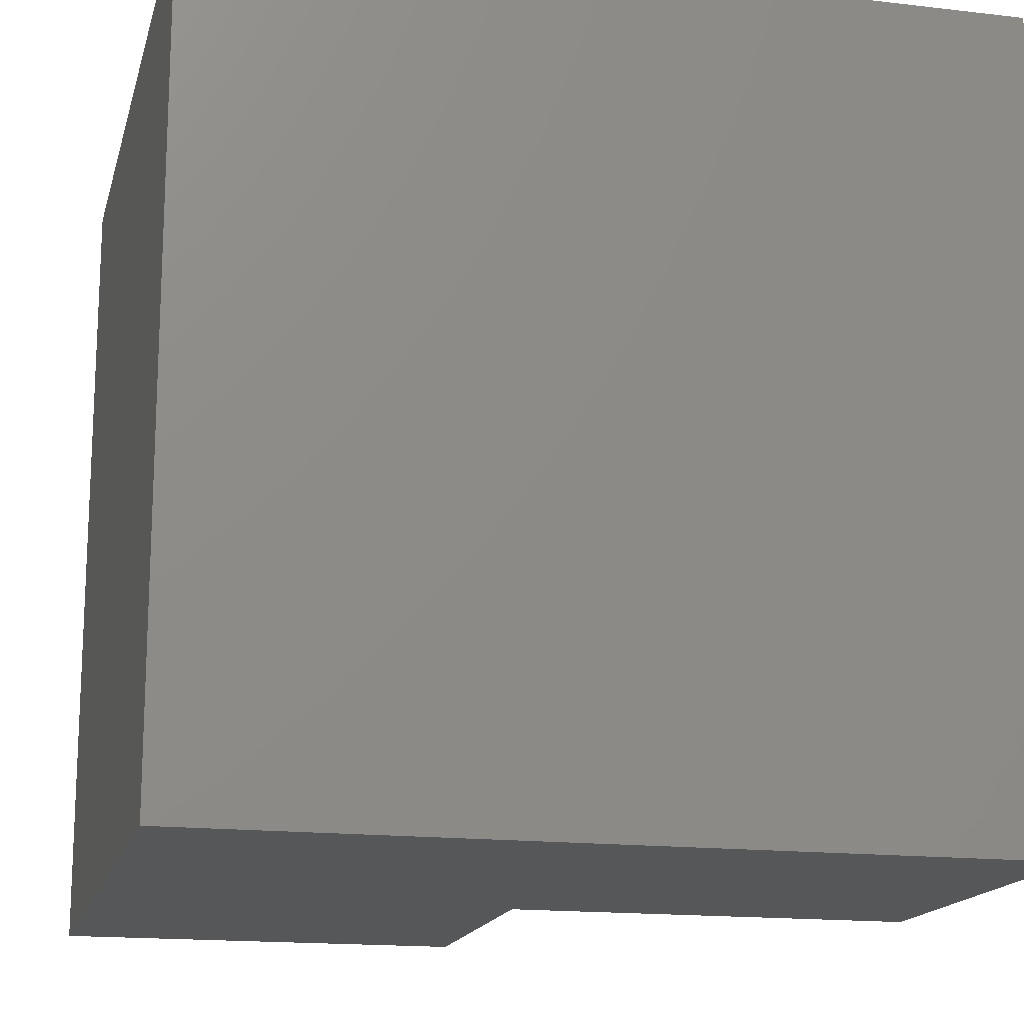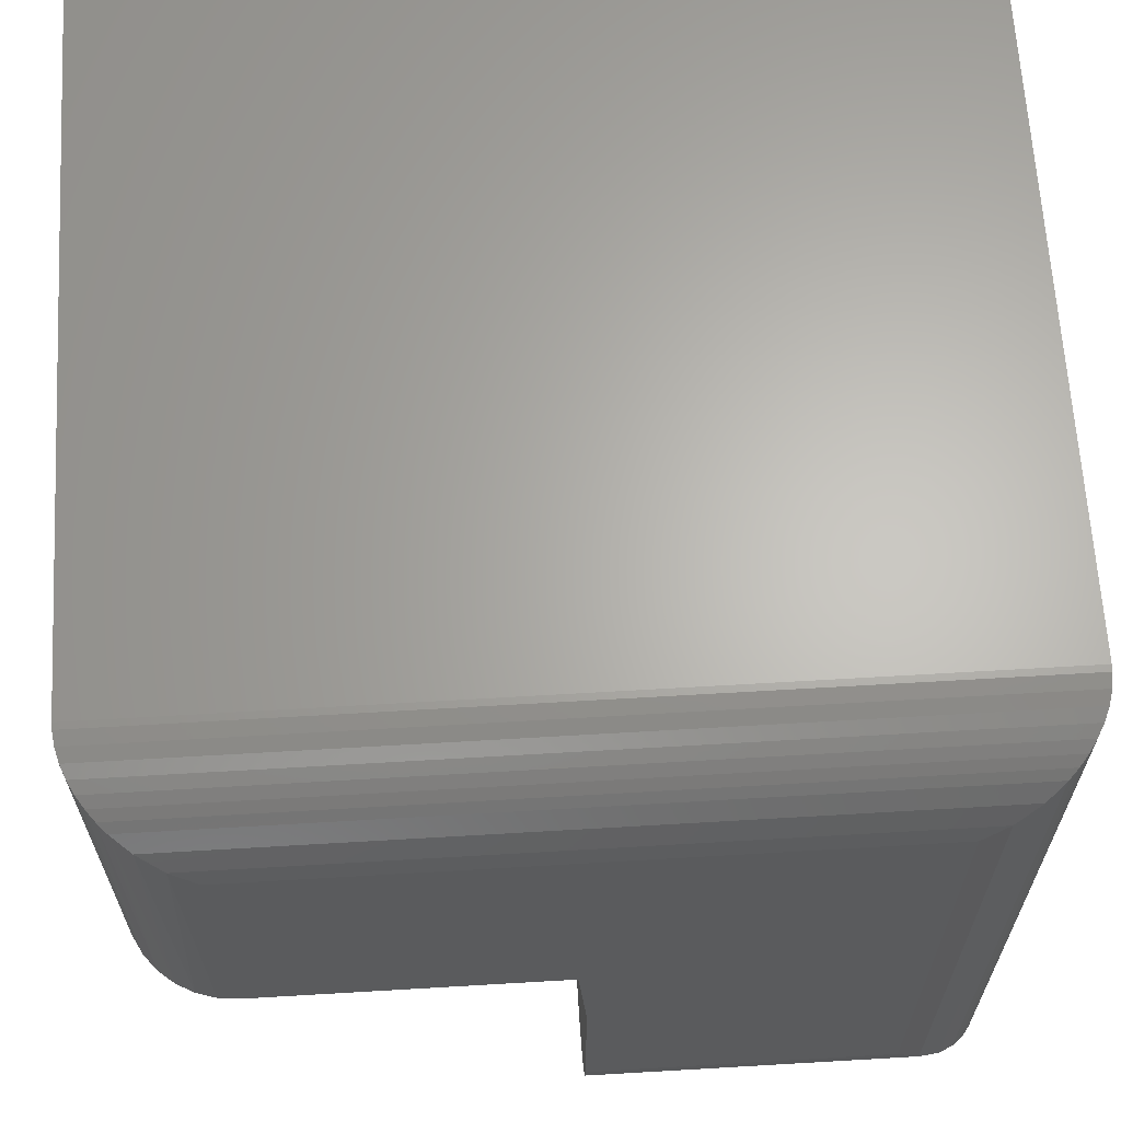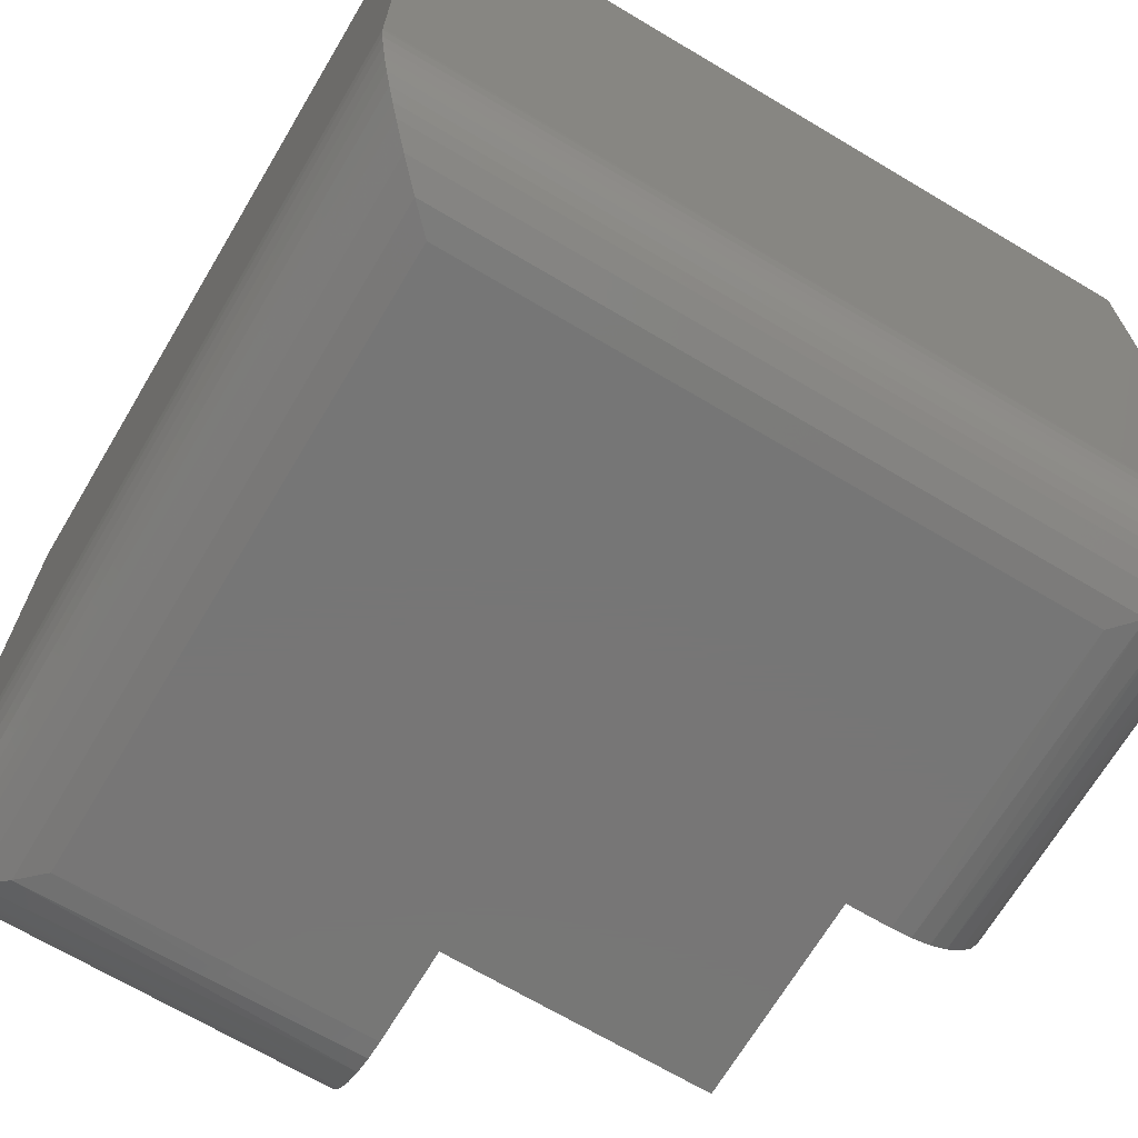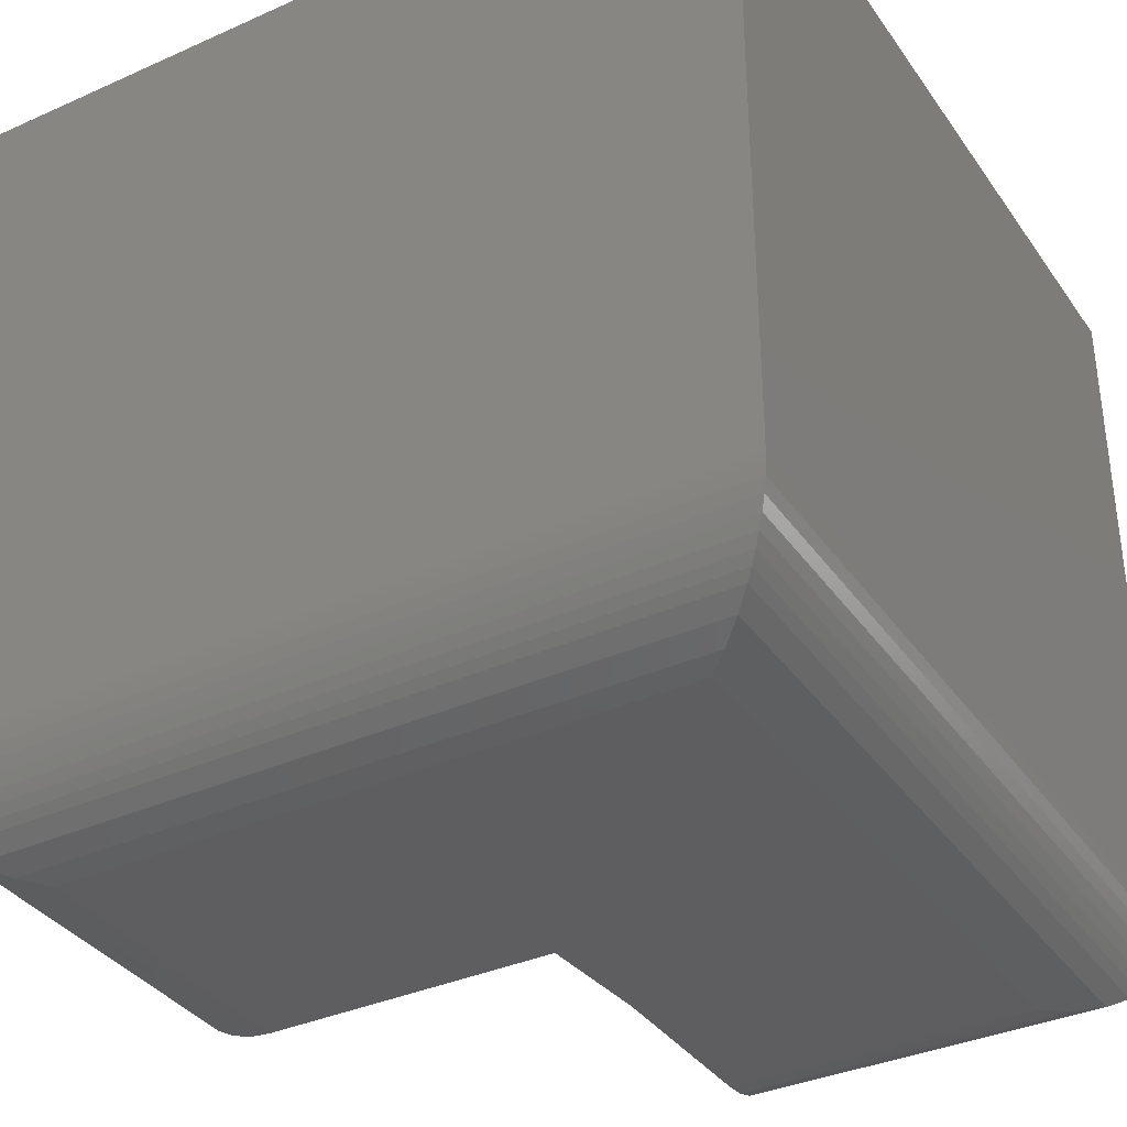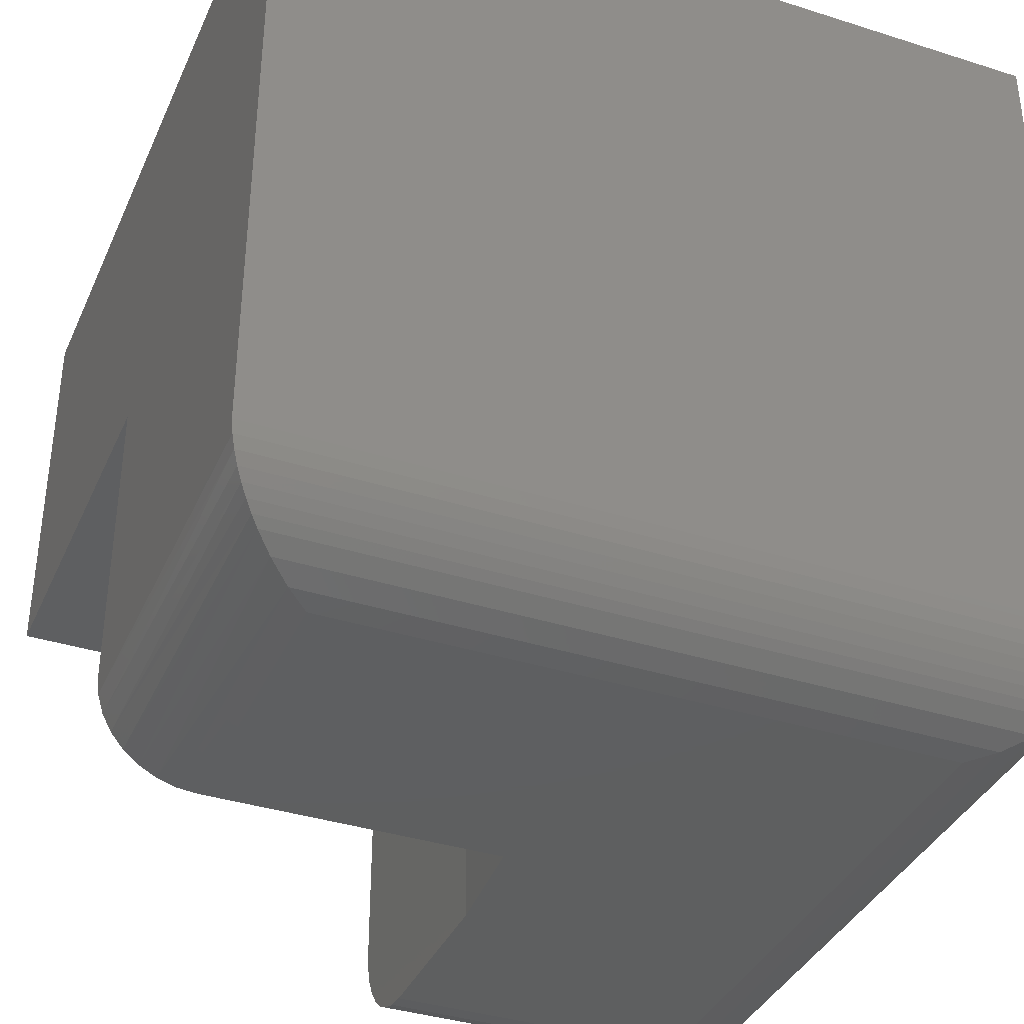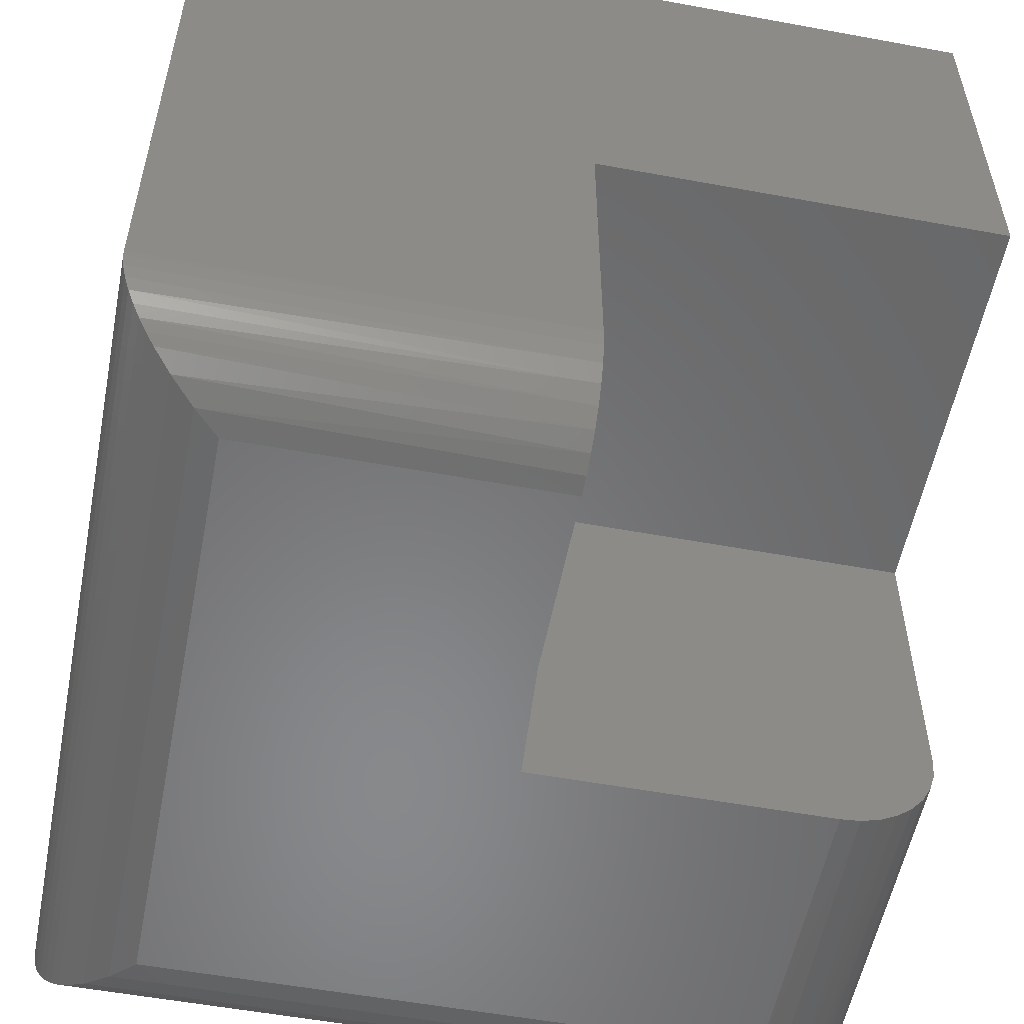
<metadata>
{"format":"stl","ext":"stl","renderer":"f3d","projection":"perspective","resolution":1024,"background":"white","views":[{"elev":-16.3,"azim":166.4,"up":"+Z"},{"elev":64.7,"azim":-3.4,"up":"+Z"},{"elev":-68.9,"azim":59.2,"up":"+Y"},{"elev":-36.0,"azim":30.4,"up":"+Y"},{"elev":-37.4,"azim":-22.2,"up":"+Y"},{"elev":-55.1,"azim":169.0,"up":"+Y"}]}
</metadata>
<code>
# stl→obj: 65 verts, 126 faces
v -0.75 -0.375 0
v -0.375 -0.375 -2.296e-17
v -0.75 -0.375 0.375
v -0.375 -0.375 0.2656
v -0.3828 -0.375 0.375
v -0.3828 -0.75 0.375
v -0.6562 -0.75 0.375
v -0.6745 -0.7482 0.375
v -0.75 -0.6562 0.375
v -0.6921 -0.7429 0.375
v -0.7083 -0.7342 0.375
v -0.7225 -0.7225 0.375
v -0.7342 -0.7083 0.375
v -0.7429 -0.6921 0.375
v -0.7482 -0.6745 0.375
v -0.375 -0.6562 -2.296e-17
v -0.375 -0.6745 0.001801
v -0.375 -0.6921 0.007136
v -0.375 -0.7083 0.0158
v -0.375 -0.7225 0.02746
v -0.375 -0.7342 0.04167
v -0.375 -0.7429 0.05787
v -0.375 -0.7482 0.07546
v -0.375 -0.75 0.09375
v -0.375 -0.75 0.2656
v -0.6562 -0.75 0.6562
v -0.09375 -0.75 0.6562
v -0.09375 -0.75 0.09375
v 7.286e-17 -0.6562 -4.592e-17
v 0 8.327e-17 -4.592e-17
v -0.75 0 0
v -0.75 5.099e-33 0.75
v -0.75 -0.6562 0.75
v -0.6783 -0.7474 0.6783
v -0.7151 -0.7292 0.7151
v -0.7224 -0.7226 0.7225
v -0.6994 -0.7395 0.6994
v -0.7452 -0.686 0.7452
v -0.7482 -0.6743 0.7482
v -0.7498 -0.6621 0.7498
v -0.7355 -0.7064 0.7355
v -0.7408 -0.6968 0.7408
v -0.7293 -0.715 0.7293
v -0.07172 -0.7474 0.07172
v -0.0001806 -0.6621 0.0001806
v -0.0349 -0.7292 0.0349
v -0.05061 -0.7395 0.05061
v -0.001756 -0.6743 0.001751
v -0.004847 -0.686 0.004842
v -0.009211 -0.6968 0.009211
v -0.01454 -0.7064 0.01454
v -0.02071 -0.715 0.02071
v -0.02755 -0.7226 0.02755
v 4.592e-17 8.327e-17 0.75
v 1.743e-16 -0.6562 0.75
v -0.07172 -0.7474 0.6783
v -0.05061 -0.7395 0.6994
v -0.0001806 -0.6621 0.7498
v -0.001751 -0.6743 0.7482
v -0.004842 -0.686 0.7452
v -0.009211 -0.6968 0.7408
v -0.01454 -0.7064 0.7355
v -0.02071 -0.715 0.7293
v -0.02755 -0.7226 0.7224
v -0.0349 -0.7292 0.7151
f 1 2 3
f 3 2 4
f 3 4 5
f 6 7 8
f 9 3 5
f 9 5 6
f 9 6 8
f 9 8 10
f 9 10 11
f 9 11 12
f 9 12 13
f 9 13 14
f 9 14 15
f 16 17 18
f 16 18 19
f 16 19 20
f 16 20 21
f 16 21 22
f 16 22 23
f 16 23 24
f 16 24 25
f 16 25 4
f 16 4 2
f 26 7 27
f 27 7 6
f 27 6 25
f 25 24 27
f 27 24 28
f 25 6 4
f 4 6 5
f 29 16 30
f 30 16 2
f 30 2 31
f 31 2 1
f 32 31 1
f 32 1 3
f 32 3 9
f 32 9 33
f 26 8 7
f 26 34 8
f 35 36 12
f 12 11 35
f 37 35 11
f 11 10 37
f 34 37 10
f 10 8 34
f 14 38 15
f 15 38 39
f 15 39 9
f 9 39 40
f 9 40 33
f 13 41 14
f 14 41 42
f 14 42 38
f 12 36 13
f 13 36 43
f 13 43 41
f 28 23 44
f 28 24 23
f 16 29 45
f 20 46 21
f 21 46 47
f 21 47 22
f 22 47 44
f 22 44 23
f 16 45 17
f 17 45 48
f 17 48 18
f 18 48 49
f 18 49 50
f 18 50 19
f 19 50 51
f 19 51 52
f 19 52 20
f 20 52 53
f 20 53 46
f 54 32 55
f 55 32 33
f 30 54 29
f 29 54 55
f 27 44 56
f 27 28 44
f 47 57 56
f 47 56 44
f 29 55 45
f 45 55 58
f 45 58 48
f 48 58 59
f 48 59 49
f 49 59 60
f 49 60 50
f 50 60 61
f 50 61 51
f 51 61 62
f 51 62 52
f 52 62 63
f 52 63 53
f 53 63 64
f 53 64 65
f 57 47 65
f 65 47 46
f 65 46 53
f 26 56 34
f 26 27 56
f 57 37 34
f 57 34 56
f 55 33 58
f 58 33 40
f 58 40 59
f 59 40 39
f 59 39 60
f 60 39 38
f 60 38 61
f 61 38 42
f 61 42 62
f 62 42 41
f 62 41 63
f 63 41 43
f 63 43 64
f 64 43 36
f 64 36 35
f 37 57 35
f 35 57 65
f 35 65 64
f 31 32 30
f 30 32 54

</code>
